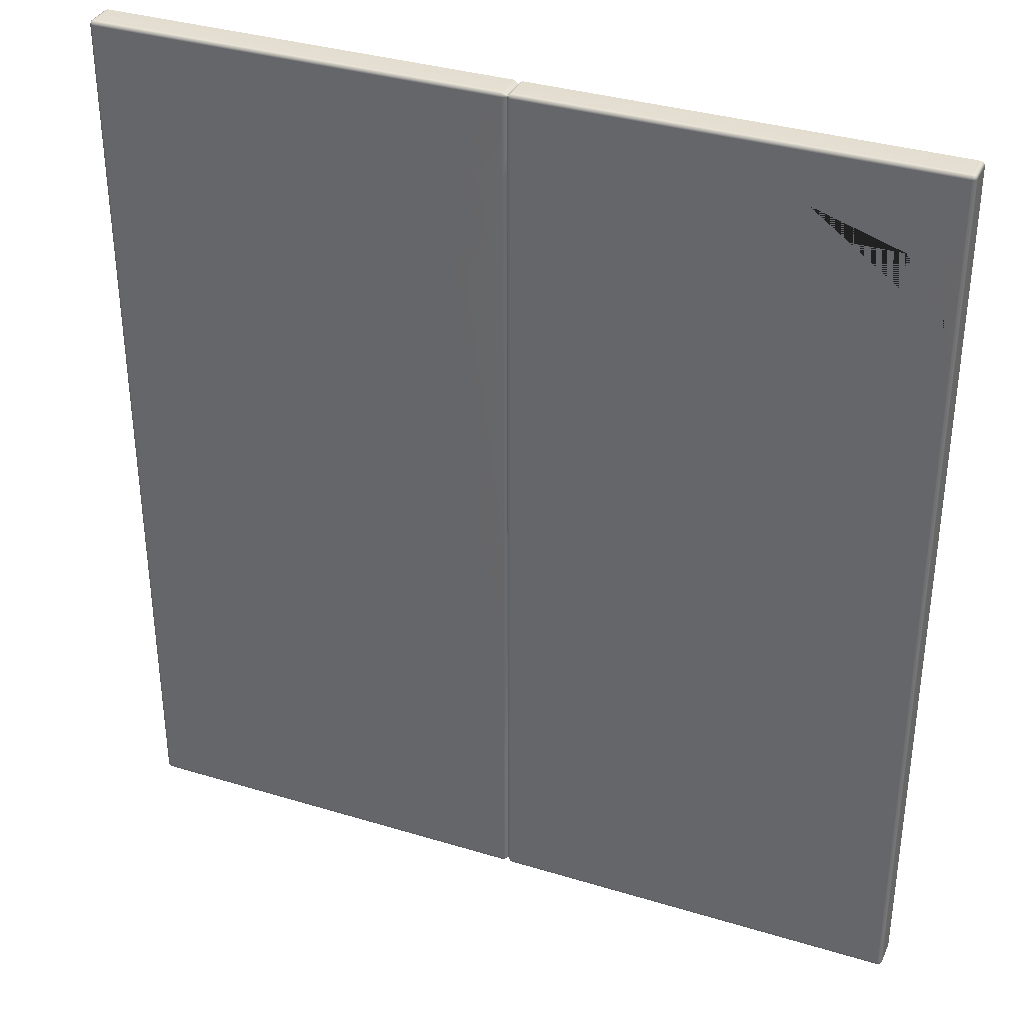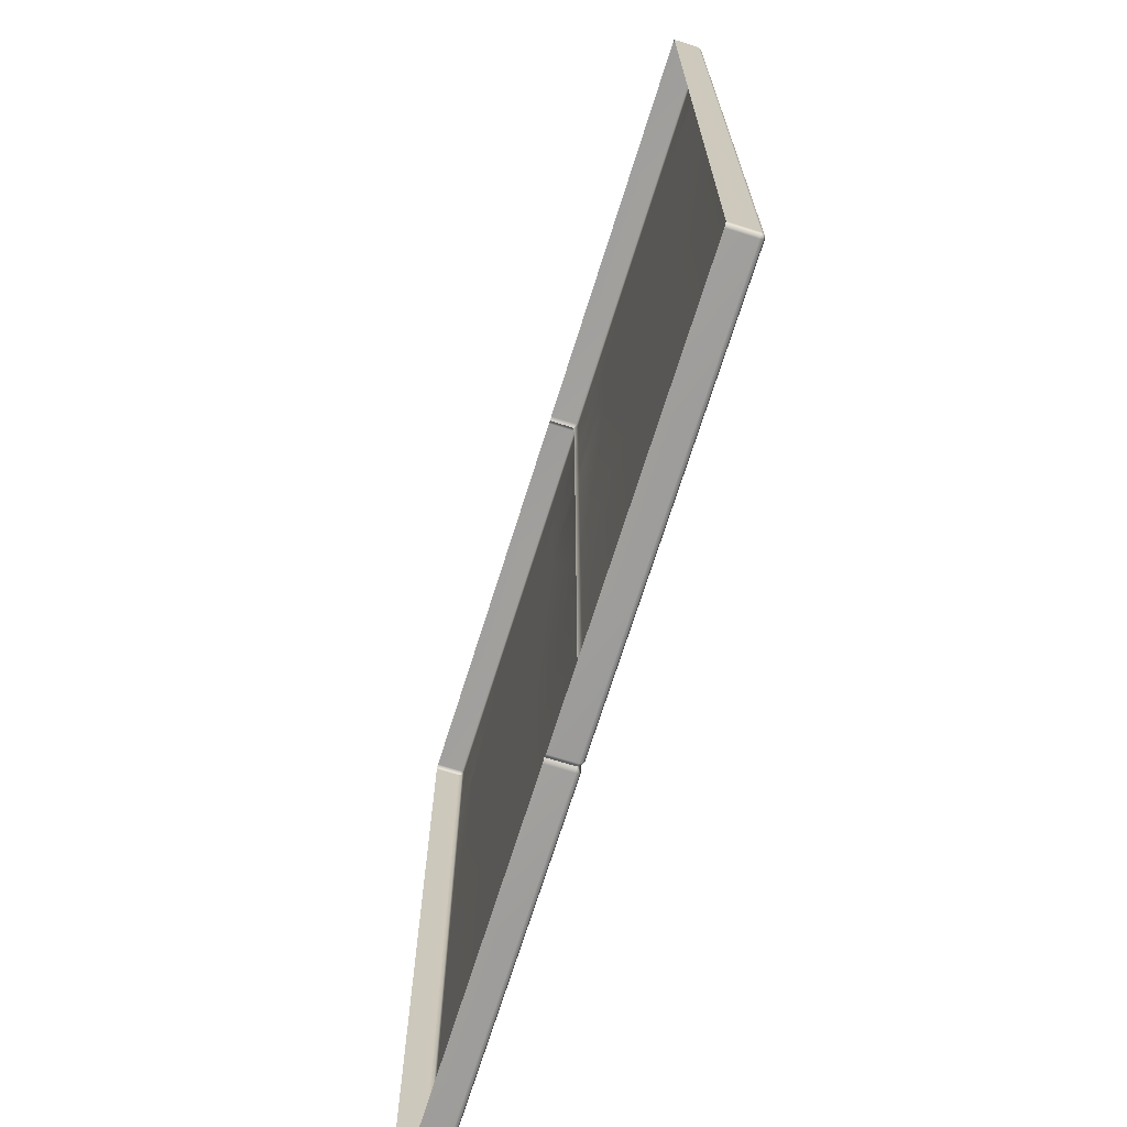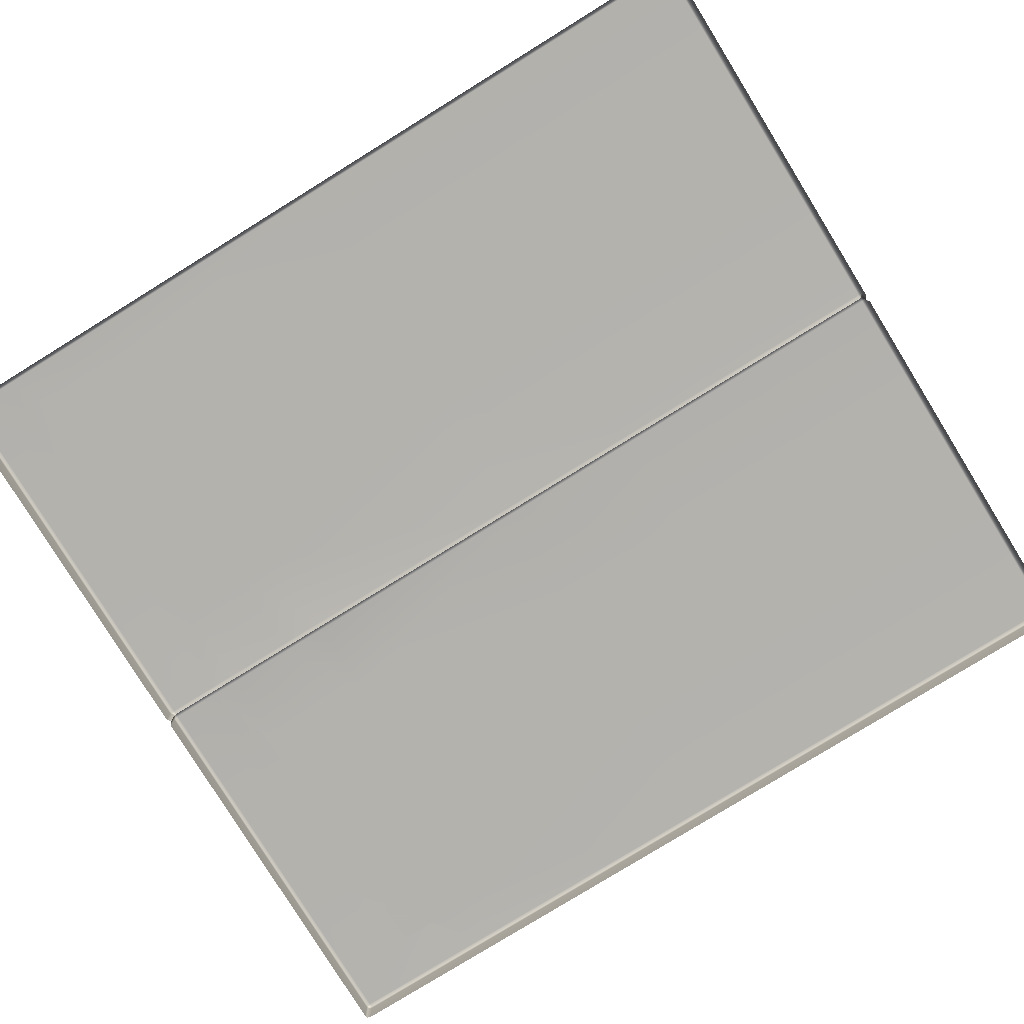
<metadata>
{"format":"obj","ext":"obj","renderer":"f3d","projection":"perspective","resolution":1024,"background":"white","views":[{"elev":35.0,"azim":-157.9,"up":"+Z"},{"elev":-71.1,"azim":72.5,"up":"+Z"},{"elev":-79.5,"azim":121.7,"up":"+Y"}]}
</metadata>
<code>
g ENV_SY01_SPEED_BottomRect_Vinyl_03_MO
v 4.723 -0.0002317 -10.29
v 9.446 -0.0002317 -10.29
v 9.446 -0.0002317 -5.145
v 4.723 -0.0002317 -5.145
v -9.446 -0.0002317 -10.29
v -4.723 -0.0002317 -10.29
v -4.723 -0.0002317 -5.145
v -9.446 -0.0002317 -5.145
v 4.723 -0.0002317 -5.145
v 9.446 -0.0002317 -5.145
v 9.446 -0.0002317 0.0002394
v 4.723 -0.0002317 0.0002394
v -9.446 -0.0002317 -5.145
v -4.723 -0.0002317 -5.145
v -4.723 -0.0002317 0.0002394
v -9.446 -0.0002317 0.0002394
v 6.5 -0.0002317 10.22
v 4.723 -0.0002317 10.22
v 4.723 -0.0002317 8.656
v 6.5 -0.0002317 8.656
v 4.723 -0.0002317 0.0002394
v 9.446 -0.0002317 0.0002394
v 9.446 -0.0002317 8.656
v -6.542 -0.0002317 10.22
v -9.446 -0.0002317 10.22
v -9.446 -0.0002317 8.656
v -6.542 -0.0002317 8.656
v -9.446 -0.0002317 13.6
v -9.446 -0.0002317 12.65
v -6.542 -0.0002317 12.65
v -4.723 -0.0002317 13.6
v -4.723 -0.0002317 12.65
v -4.723 -0.0002317 10.22
v -6.542 -0.0002317 10.22
v -14.17 -0.1401 -15.3
v -14.17 -1.005 -15.3
v -14.13 -1.005 -15.4
v -14.13 -0.1401 -15.4
v -14.13 -0.04122 -15.3
v -14.11 -0.05912 -15.38
v -14.13 -0.1401 -15.4
v -14.13 -1.005 -15.4
v -14.03 -1.005 -15.44
v -14.03 -0.1401 -15.44
v -14.03 -0.04122 -15.4
v -14.11 -0.05912 -15.38
v -9.446 -0.04122 -15.4
v -9.446 -0.1401 -15.44
v -9.446 -1.005 -15.44
v -4.723 -0.04122 -15.4
v -4.723 -1.005 -15.44
v -4.723 -0.1401 -15.44
v -0.1401 -0.04122 -15.4
v -0.1401 -0.1401 -15.44
v -0.1401 -1.005 -15.44
v 0.0002317 -1.005 -15.33
v 0.0002317 -0.1628 -15.32
v 0.0002317 -0.1312 -15.3
v 14.13 -0.1401 -15.4
v 14.13 -1.005 -15.4
v 14.17 -1.005 -15.3
v 14.17 -0.1401 -15.3
v 14.17 -1.005 -10.29
v 14.13 -0.04122 -15.3
v 14.11 -0.05912 -15.38
v 14.13 -0.04122 -10.29
v 14.17 -0.1401 -10.29
v 14.17 -1.005 -5.145
v 14.13 -0.04122 -5.145
v 14.17 -0.1401 -5.145
v 14.17 -1.005 0.0002394
v 14.13 -0.04122 0.0002394
v 14.17 -0.1401 0.0002394
v 14.13 -0.1401 -15.4
v 14.03 -0.04122 -15.4
v 14.03 -0.1401 -15.44
v 14.13 -1.005 -15.4
v 14.03 -1.005 -15.44
v 9.446 -1.005 -15.44
v 9.446 -0.1401 -15.44
v 9.446 -0.04122 -15.4
v 4.723 -0.1401 -15.44
v 4.723 -1.005 -15.44
v 4.723 -0.04122 -15.4
v 0.1401 -1.005 -15.44
v 0.1401 -0.1401 -15.44
v 0.1401 -0.04122 -15.4
v 0.0002317 -0.1628 -15.32
v 0.0002317 -1.005 -15.33
v 0.0002317 -0.1312 -15.3
v -14.13 -0.1401 15.4
v -14.13 -1.005 15.4
v -14.17 -1.005 15.3
v -14.17 -0.1401 15.3
v -14.17 -1.005 13.6
v -14.17 -0.1401 13.6
v -14.13 -0.04122 13.6
v -14.13 -0.04122 15.3
v -14.11 -0.05912 15.38
v -14.13 -0.1401 15.4
v -14.03 -0.04122 15.4
v -14.03 -0.1401 15.44
v -14.13 -1.005 15.4
v -14.03 -1.005 15.44
v -9.446 -0.1401 15.44
v -9.446 -1.005 15.44
v -9.446 -0.04122 15.4
v -4.723 -1.005 15.44
v -4.723 -0.1401 15.44
v -4.723 -0.04122 15.4
v -0.1401 -0.1401 15.44
v -0.1401 -1.005 15.44
v -0.1401 -0.04122 15.4
v 0.0002317 -0.1628 15.32
v 0.0002317 -1.005 15.33
v 0.0002317 -0.1312 15.3
v 0.0002317 -0.1138 -15.27
v 0.0002317 -0.1034 -10.29
v -0.1401 -0.0002317 -10.29
v -0.1401 -0.0002317 -15.3
v -0.1401 -0.04122 -15.4
v 0.0002317 -0.1312 -15.3
v -4.723 -0.04122 -15.4
v -4.723 -0.0002317 -15.3
v -4.723 -0.0002317 -10.29
v 14.13 -0.1401 15.4
v 14.13 -1.005 15.4
v 14.03 -1.005 15.44
v 14.03 -0.1401 15.44
v 9.446 -1.005 15.44
v 14.03 -0.04122 15.4
v 14.11 -0.05912 15.38
v 9.446 -0.04122 15.4
v 9.446 -0.1401 15.44
v 4.723 -0.04122 15.4
v 4.723 -0.1401 15.44
v 4.723 -1.005 15.44
v 0.1401 -1.005 15.44
v 0.1401 -0.04122 15.4
v 0.1401 -0.1401 15.44
v 0.0002317 -1.005 15.33
v 0.0002317 -0.1628 15.32
v 0.0002317 -0.1312 15.3
v 14.13 -0.1401 15.4
v 14.13 -0.04122 15.3
v 14.17 -0.1401 15.3
v 14.13 -1.005 15.4
v 14.17 -1.005 15.3
v 14.17 -0.1401 13.6
v 14.13 -0.04122 13.6
v 14.17 -1.005 13.6
v -9.446 -0.0002317 15.3
v -14.03 -0.0002317 13.6
v -9.446 -0.0002317 13.6
v -14.03 -0.0002317 15.3
v -9.446 -0.04122 15.4
v -14.03 -0.04122 15.4
v -14.13 -0.04122 15.3
v -14.13 -0.04122 13.6
v -14.11 -0.05912 15.38
v -9.446 -0.0002317 13.6
v -4.723 -0.0002317 13.6
v -4.723 -0.0002317 15.3
v -9.446 -0.0002317 15.3
v -4.723 -0.04122 15.4
v -9.446 -0.04122 15.4
v 4.723 -0.0002317 15.3
v 0.1401 -0.0002317 13.6
v 4.723 -0.0002317 13.6
v 0.1401 -0.0002317 15.3
v 4.723 -0.04122 15.4
v 0.1401 -0.04122 15.4
v 0.0002317 -0.1138 15.27
v 0.0002317 -0.1034 13.6
v 0.0002317 -0.1312 15.3
v 4.723 -0.0002317 13.6
v 9.446 -0.0002317 13.6
v 9.446 -0.0002317 15.3
v 4.723 -0.0002317 15.3
v 9.446 -0.04122 15.4
v 4.723 -0.04122 15.4
v 14.03 -0.0002317 -10.29
v 9.446 -0.0002317 -10.29
v 9.446 -0.0002317 -15.3
v 14.03 -0.0002317 -15.3
v 9.446 -0.04122 -15.4
v 14.03 -0.04122 -15.4
v 14.13 -0.04122 -15.3
v 14.13 -0.04122 -10.29
v 14.11 -0.05912 -15.38
v 4.723 -0.0002317 -15.3
v 9.446 -0.0002317 -10.29
v 4.723 -0.0002317 -10.29
v 9.446 -0.0002317 -15.3
v 4.723 -0.04122 -15.4
v 9.446 -0.04122 -15.4
v -9.446 -0.0002317 -15.3
v -4.723 -0.0002317 -10.29
v -9.446 -0.0002317 -10.29
v -4.723 -0.0002317 -15.3
v -9.446 -0.04122 -15.4
v -4.723 -0.04122 -15.4
v 14.03 -0.0002317 -5.145
v 9.446 -0.0002317 -5.145
v 9.446 -0.0002317 -10.29
v 14.03 -0.0002317 -10.29
v 14.13 -0.04122 -10.29
v 14.13 -0.04122 -5.145
v 4.723 -0.0002317 -5.145
v 0.1401 -0.0002317 -10.29
v 4.723 -0.0002317 -10.29
v 0.1401 -0.0002317 -5.145
v 0.0002317 -0.1034 -5.145
v 0.0002317 -0.1034 -10.29
v -0.1401 -0.0002317 -5.145
v -4.723 -0.0002317 -5.145
v -4.723 -0.0002317 -10.29
v -0.1401 -0.0002317 -10.29
v 0.0002317 -0.1034 -10.29
v 0.0002317 -0.1034 -5.145
v -9.446 -0.0002317 -5.145
v -14.03 -0.0002317 -10.29
v -9.446 -0.0002317 -10.29
v -14.03 -0.0002317 -5.145
v -14.13 -0.04122 -5.145
v -14.13 -0.04122 -10.29
v 14.03 -0.0002317 0.0002394
v 9.446 -0.0002317 0.0002394
v 9.446 -0.0002317 -5.145
v 14.03 -0.0002317 -5.145
v 14.13 -0.04122 -5.145
v 14.13 -0.04122 0.0002394
v 4.723 -0.0002317 0.0002394
v 0.1401 -0.0002317 -5.145
v 4.723 -0.0002317 -5.145
v 0.1401 -0.0002317 0.0002394
v 0.0002317 -0.1034 0.0002394
v 0.0002317 -0.1034 -5.145
v -0.1401 -0.0002317 0.0002394
v -4.723 -0.0002317 0.0002394
v -4.723 -0.0002317 -5.145
v -0.1401 -0.0002317 -5.145
v 0.0002317 -0.1034 -5.145
v 0.0002317 -0.1034 0.0002394
v -9.446 -0.0002317 0.0002394
v -14.03 -0.0002317 -5.145
v -9.446 -0.0002317 -5.145
v -14.03 -0.0002317 0.0002394
v -14.13 -0.04122 0.0002394
v -14.13 -0.04122 -5.145
v 4.723 -0.0002317 8.656
v 4.723 -0.0002317 10.22
v 2.952 -0.0002317 10.22
v 2.952 -0.0002317 8.656
v 4.723 -0.0002317 0.0002394
v 0.1401 -0.0002317 0.0002394
v 0.1401 -0.0002317 8.656
v 0.0002317 -0.1034 8.656
v 0.0002317 -0.1034 0.0002394
v -2.95 -0.0002317 8.656
v -0.1401 -0.0002317 10.22
v -2.95 -0.0002317 10.22
v -0.1401 -0.0002317 8.656
v 0.0002317 -0.1034 8.656
v 0.0002317 -0.1034 10.22
v -9.446 -0.0002317 8.656
v -9.446 -0.0002317 10.22
v -12.43 -0.0002317 10.22
v -12.43 -0.0002317 8.656
v -9.446 -0.0002317 12.65
v -9.446 -0.0002317 13.6
v -12.43 -0.0002317 12.65
v -14.03 -0.0002317 10.22
v -12.43 -0.0002317 10.22
v -14.03 -0.0002317 13.6
v -14.13 -0.04122 13.6
v -14.13 -0.04122 10.22
v -14.17 -0.1401 0.0002394
v -14.17 -1.005 0.0002394
v -14.17 -1.005 -5.145
v -14.17 -0.1401 -5.145
v -14.17 -1.005 -10.29
v -14.13 -0.04122 -5.145
v -14.13 -0.04122 0.0002394
v -14.13 -0.04122 -10.29
v -14.17 -0.1401 -10.29
v -14.17 -1.005 -15.3
v -14.13 -0.04122 -15.3
v -14.17 -0.1401 -15.3
v 14.17 -0.1401 13.6
v 14.17 -1.005 10.22
v 14.17 -1.005 13.6
v 14.17 -0.1401 10.22
v 14.13 -0.04122 13.6
v 14.17 -1.005 0.0002394
v 14.13 -0.04122 10.22
v 14.17 -0.1401 0.0002394
v 14.13 -0.04122 0.0002394
v -14.17 -1.005 10.22
v -14.17 -0.1401 13.6
v -14.17 -1.005 13.6
v -14.17 -0.1401 10.22
v -14.17 -1.005 0.0002394
v -14.17 -0.1401 0.0002394
v -14.13 -0.04122 0.0002394
v -14.13 -0.04122 10.22
v -14.13 -0.04122 13.6
v -9.446 -0.0002317 -15.3
v -14.03 -0.04122 -15.4
v -9.446 -0.04122 -15.4
v -14.03 -0.0002317 -15.3
v -9.446 -0.0002317 -10.29
v -14.03 -0.0002317 -10.29
v -14.13 -0.04122 -10.29
v -14.13 -0.04122 -15.3
v -14.11 -0.05912 -15.38
v 4.723 -0.0002317 -15.3
v 0.1401 -0.04122 -15.4
v 4.723 -0.04122 -15.4
v 0.1401 -0.0002317 -15.3
v 4.723 -0.0002317 -10.29
v 0.1401 -0.0002317 -10.29
v 0.0002317 -0.1034 -10.29
v 0.0002317 -0.1138 -15.27
v 0.0002317 -0.1312 -15.3
v -0.1401 -0.04122 15.4
v -4.723 -0.04122 15.4
v -4.723 -0.0002317 15.3
v -0.1401 -0.0002317 15.3
v -4.723 -0.0002317 13.6
v -0.1401 -0.0002317 13.6
v 0.0002317 -0.1034 13.6
v 0.0002317 -0.1138 15.27
v 0.0002317 -0.1312 15.3
v 14.03 -0.04122 15.4
v 9.446 -0.04122 15.4
v 9.446 -0.0002317 15.3
v 14.03 -0.0002317 15.3
v 9.446 -0.0002317 13.6
v 14.03 -0.0002317 13.6
v 14.13 -0.04122 13.6
v 14.13 -0.04122 15.3
v 14.11 -0.05912 15.38
v 0.1401 -0.0002317 8.656
v 0.0002317 -0.1034 10.22
v 0.0002317 -0.1034 8.656
v 0.1401 -0.0002317 10.22
v 2.952 -0.0002317 10.22
v 2.952 -0.0002317 8.656
v -14.13 -0.04122 10.22
v -14.13 -0.04122 0.0002394
v -14.03 -0.0002317 0.0002394
v -14.03 -0.0002317 10.22
v -12.43 -0.0002317 8.656
v -12.43 -0.0002317 10.22
v -9.446 -0.0002317 0.0002394
v -9.446 -0.0002317 8.656
v 14.03 -0.0002317 10.22
v 14.13 -0.04122 0.0002394
v 14.13 -0.04122 10.22
v 14.03 -0.0002317 0.0002394
v 12.46 -0.0002317 8.656
v 12.46 -0.0002317 10.22
v 9.446 -0.0002317 0.0002394
v 9.446 -0.0002317 8.656
v 0.1401 -0.0002317 12.65
v 0.0002317 -0.1034 13.6
v 0.0002317 -0.1034 12.65
v 0.1401 -0.0002317 13.6
v 2.952 -0.0002317 12.65
v 4.723 -0.0002317 13.6
v 4.723 -0.0002317 12.65
v 4.723 -0.0002317 10.22
v 2.952 -0.0002317 10.22
v 0.0002317 -0.1034 12.65
v 0.0002317 -0.1034 13.6
v -0.1401 -0.0002317 13.6
v -0.1401 -0.0002317 12.65
v -2.95 -0.0002317 12.65
v -4.723 -0.0002317 12.65
v -4.723 -0.0002317 13.6
v -2.95 -0.0002317 10.22
v -4.723 -0.0002317 10.22
v 14.03 -0.0002317 13.6
v 14.13 -0.04122 10.22
v 14.13 -0.04122 13.6
v 14.03 -0.0002317 10.22
v 12.46 -0.0002317 12.65
v 12.46 -0.0002317 10.22
v 9.446 -0.0002317 13.6
v 9.446 -0.0002317 12.65
v 0.0002317 -0.1034 0.0002394
v 0.0002317 -0.1034 8.656
v -0.1401 -0.0002317 8.656
v -0.1401 -0.0002317 0.0002394
v -2.95 -0.0002317 8.656
v -4.723 -0.0002317 0.0002394
v -4.723 -0.0002317 8.656
v -4.723 -0.0002317 10.22
v -2.95 -0.0002317 10.22
v -9.446 -0.0002317 0.0002394
v -4.723 -0.0002317 0.0002394
v -4.723 -0.0002317 8.656
v -6.542 -0.0002317 8.656
v -9.446 -0.0002317 8.656
v -6.542 -0.0002317 10.22
v -4.723 -0.0002317 10.22
v 6.5 -0.0002317 12.65
v 4.723 -0.0002317 10.22
v 6.5 -0.0002317 10.22
v 4.723 -0.0002317 12.65
v 4.723 -0.0002317 13.6
v 9.446 -0.0002317 13.6
v 9.446 -0.0002317 12.65
v 0.1401 -0.0002317 10.22
v 0.0002317 -0.1034 12.65
v 0.0002317 -0.1034 10.22
v 0.1401 -0.0002317 12.65
v 2.952 -0.0002317 12.65
v 2.952 -0.0002317 10.22
v 0.0002317 -0.1034 10.22
v 0.0002317 -0.1034 12.65
v -0.1401 -0.0002317 12.65
v -0.1401 -0.0002317 10.22
v -2.95 -0.0002317 10.22
v -2.95 -0.0002317 12.65
v -6.542 -0.0002317 12.65
v -9.446 -0.0002317 12.65
v -9.446 -0.0002317 10.22
v -6.542 -0.0002317 10.22
v -9.446 -0.0002317 10.22
v -9.446 -0.0002317 12.65
v -12.43 -0.0002317 12.65
v -12.43 -0.0002317 10.22
v 9.446 -0.0002317 10.22
v 9.446 -0.0002317 12.65
v 6.5 -0.0002317 12.65
v 6.5 -0.0002317 10.22
v 9.446 -0.0002317 8.656
v 9.446 -0.0002317 10.22
v 6.5 -0.0002317 10.22
v 6.5 -0.0002317 8.656
v 9.446 -0.0002317 10.22
v 9.446 -0.0002317 8.656
v 12.46 -0.0002317 8.656
v 12.46 -0.0002317 10.22
v 9.446 -0.0002317 12.65
v 9.446 -0.0002317 10.22
v 12.46 -0.0002317 10.22
v 12.46 -0.0002317 12.65
g ENV_SY01_SPEED_BottomRect_Vinyl_03_MO_0
f 3 2 1
f 4 3 1
f 7 6 5
f 8 7 5
f 11 10 9
f 12 11 9
f 15 14 13
f 16 15 13
f 19 18 17
f 20 19 17
f 19 20 21
f 20 22 21
f 20 23 22
f 26 25 24
f 27 26 24
f 30 29 28
f 28 31 30
f 31 32 30
f 30 32 33
f 34 30 33
f 37 36 35
f 38 37 35
f 35 39 38
f 39 40 38
f 43 42 41
f 44 43 41
f 44 41 45
f 41 46 45
f 44 45 47
f 43 44 48
f 48 44 47
f 49 43 48
f 47 50 48
f 49 48 51
f 50 52 48
f 48 52 51
f 52 50 53
f 51 52 54
f 54 52 53
f 55 51 54
f 56 55 54
f 57 56 54
f 54 53 57
f 53 58 57
f 61 60 59
f 62 61 59
f 63 61 62
f 62 59 64
f 59 65 64
f 64 66 62
f 67 63 62
f 66 67 62
f 68 63 67
f 66 69 67
f 70 68 67
f 69 70 67
f 71 68 70
f 69 72 70
f 73 71 70
f 72 73 70
f 75 65 74
f 76 75 74
f 74 77 76
f 77 78 76
f 78 79 76
f 76 80 75
f 79 80 76
f 80 81 75
f 82 80 79
f 81 80 82
f 83 82 79
f 84 81 82
f 83 85 82
f 82 86 84
f 85 86 82
f 86 87 84
f 86 85 88
f 86 88 87
f 85 89 88
f 88 90 87
f 93 92 91
f 94 93 91
f 95 93 94
f 96 95 94
f 97 96 94
f 98 97 94
f 94 91 98
f 91 99 98
f 101 99 100
f 102 101 100
f 100 103 102
f 103 104 102
f 101 102 105
f 105 102 104
f 106 105 104
f 107 101 105
f 106 108 105
f 105 109 107
f 108 109 105
f 109 110 107
f 111 109 108
f 110 109 111
f 112 111 108
f 113 110 111
f 111 112 114
f 111 114 113
f 112 115 114
f 114 116 113
f 119 118 117
f 120 119 117
f 120 117 121
f 117 122 121
f 121 123 120
f 123 124 120
f 120 124 119
f 124 125 119
f 128 127 126
f 129 128 126
f 128 129 130
f 129 126 131
f 126 132 131
f 131 133 129
f 133 134 129
f 129 134 130
f 134 133 135
f 130 134 136
f 136 134 135
f 137 130 136
f 137 136 138
f 135 139 136
f 136 140 138
f 139 140 136
f 141 138 140
f 142 141 140
f 140 139 142
f 139 143 142
f 145 132 144
f 146 145 144
f 144 147 146
f 147 148 146
f 146 149 145
f 146 148 149
f 149 150 145
f 148 151 149
f 154 153 152
f 153 155 152
f 152 155 156
f 155 157 156
f 155 153 158
f 155 158 157
f 153 159 158
f 158 160 157
f 163 162 161
f 164 163 161
f 165 163 164
f 166 165 164
f 169 168 167
f 168 170 167
f 167 170 171
f 170 172 171
f 170 168 173
f 170 173 172
f 168 174 173
f 173 175 172
f 178 177 176
f 179 178 176
f 180 178 179
f 181 180 179
f 184 183 182
f 185 184 182
f 186 184 185
f 187 186 185
f 185 182 188
f 185 188 187
f 182 189 188
f 188 190 187
f 193 192 191
f 192 194 191
f 191 194 195
f 194 196 195
f 199 198 197
f 198 200 197
f 197 200 201
f 200 202 201
f 205 204 203
f 206 205 203
f 206 203 207
f 203 208 207
f 211 210 209
f 210 212 209
f 213 212 210
f 214 213 210
f 217 216 215
f 218 217 215
f 218 215 219
f 215 220 219
f 223 222 221
f 222 224 221
f 225 224 222
f 226 225 222
f 229 228 227
f 230 229 227
f 230 227 231
f 227 232 231
f 235 234 233
f 234 236 233
f 237 236 234
f 238 237 234
f 241 240 239
f 242 241 239
f 242 239 243
f 239 244 243
f 247 246 245
f 246 248 245
f 249 248 246
f 250 249 246
f 253 252 251
f 254 253 251
f 251 255 254
f 255 256 254
f 256 257 254
f 258 257 256
f 259 258 256
f 262 261 260
f 261 263 260
f 263 261 264
f 261 265 264
f 268 267 266
f 269 268 266
f 272 271 270
f 271 272 273
f 274 273 272
f 275 271 273
f 275 273 276
f 273 277 276
f 280 279 278
f 281 280 278
f 282 280 281
f 281 278 283
f 278 284 283
f 281 283 285
f 286 282 281
f 286 281 285
f 287 282 286
f 286 285 288
f 289 287 286
f 289 286 288
f 292 291 290
f 291 293 290
f 290 293 294
f 291 295 293
f 293 296 294
f 295 297 293
f 293 297 296
f 297 298 296
f 301 300 299
f 300 302 299
f 299 302 303
f 302 304 303
f 305 304 302
f 306 305 302
f 306 302 300
f 307 306 300
f 310 309 308
f 309 311 308
f 308 311 312
f 311 313 312
f 314 313 311
f 315 314 311
f 311 309 315
f 309 316 315
f 319 318 317
f 318 320 317
f 317 320 321
f 320 322 321
f 323 322 320
f 324 323 320
f 320 318 324
f 318 325 324
f 328 327 326
f 329 328 326
f 330 328 329
f 331 330 329
f 332 331 329
f 333 332 329
f 329 326 333
f 326 334 333
f 337 336 335
f 338 337 335
f 339 337 338
f 340 339 338
f 341 340 338
f 342 341 338
f 338 335 342
f 335 343 342
f 346 345 344
f 345 347 344
f 344 347 348
f 349 344 348
f 352 351 350
f 353 352 350
f 353 354 352
f 354 353 355
f 354 356 352
f 354 357 356
f 360 359 358
f 359 361 358
f 358 361 362
f 363 358 362
f 361 364 362
f 362 364 365
f 368 367 366
f 367 369 366
f 370 366 369
f 370 369 371
f 372 370 371
f 370 372 373
f 374 370 373
f 377 376 375
f 378 377 375
f 377 378 379
f 379 380 377
f 380 381 377
f 379 382 380
f 382 383 380
f 386 385 384
f 385 387 384
f 384 387 388
f 388 387 389
f 390 384 388
f 388 391 390
f 394 393 392
f 395 394 392
f 396 394 395
f 395 397 396
f 397 398 396
f 396 398 399
f 400 396 399
f 403 402 401
f 404 403 401
f 401 405 404
f 404 406 403
f 406 407 403
f 410 409 408
f 409 411 408
f 411 412 408
f 412 413 408
f 408 413 414
f 417 416 415
f 416 418 415
f 415 418 419
f 420 415 419
f 423 422 421
f 424 423 421
f 423 424 425
f 426 423 425
f 429 428 427
f 430 429 427
f 433 432 431
f 434 433 431
f 437 436 435
f 438 437 435
f 441 440 439
f 442 441 439
f 445 444 443
f 446 445 443
f 449 448 447
f 450 449 447

</code>
